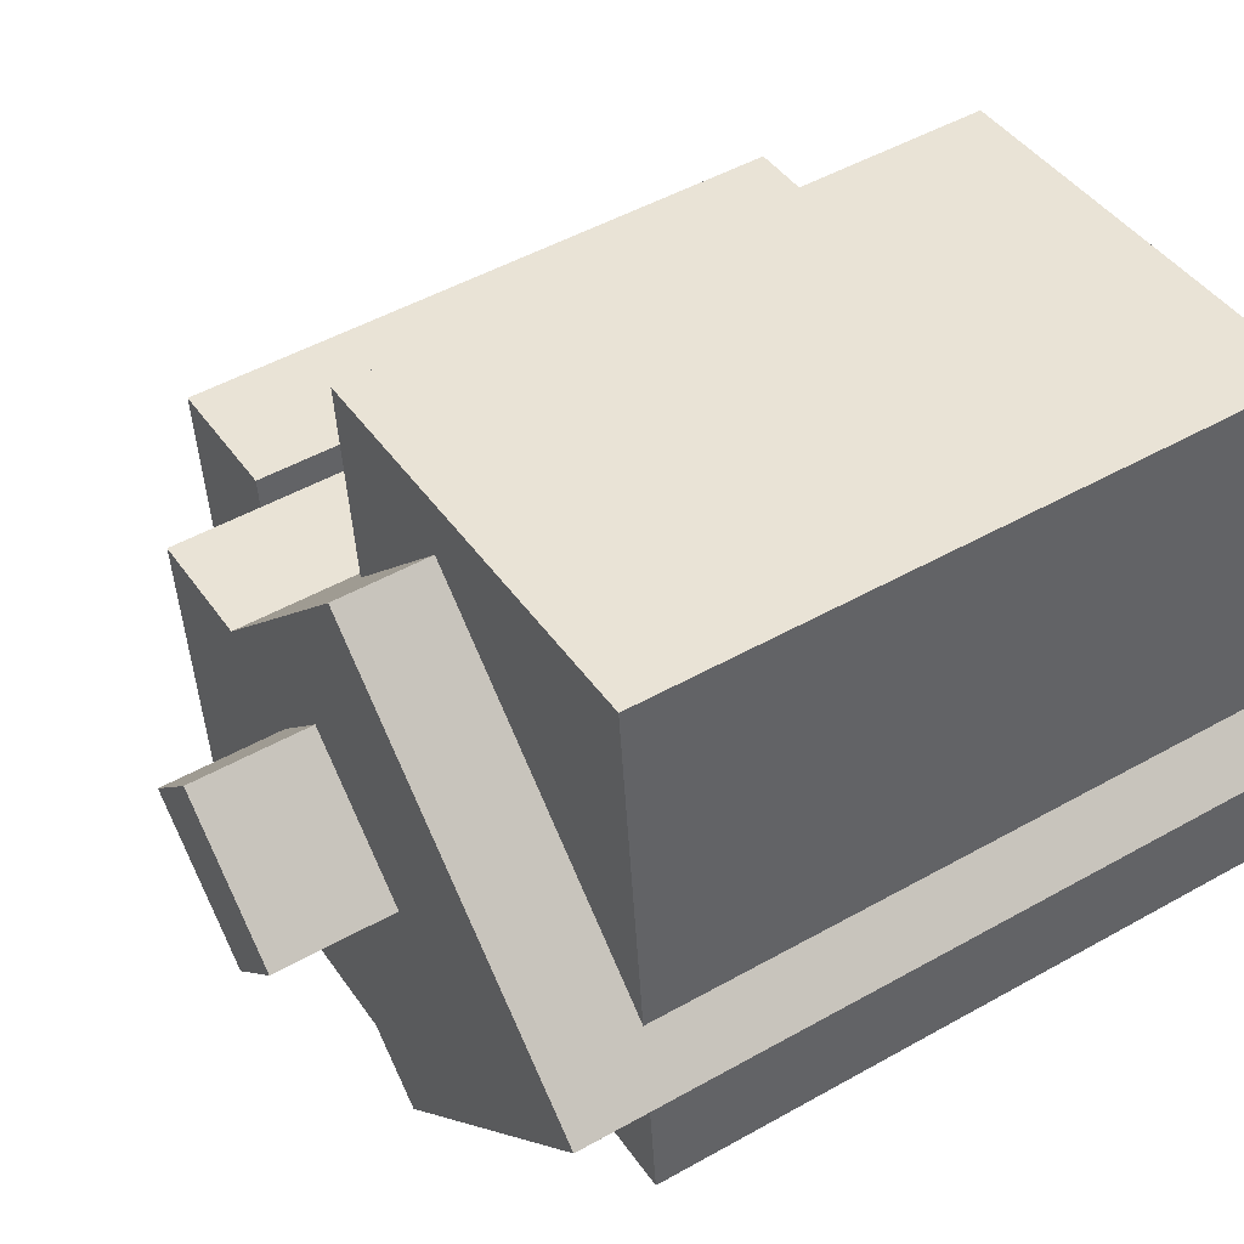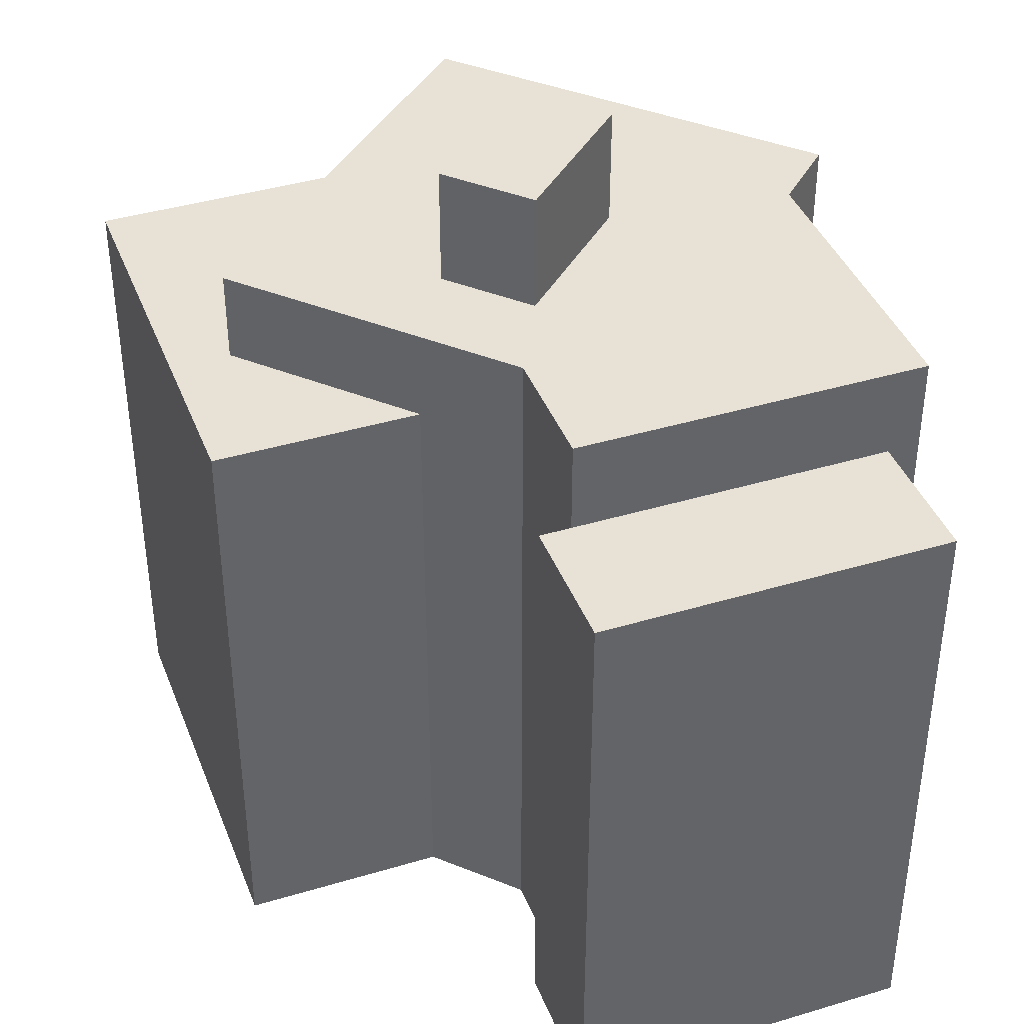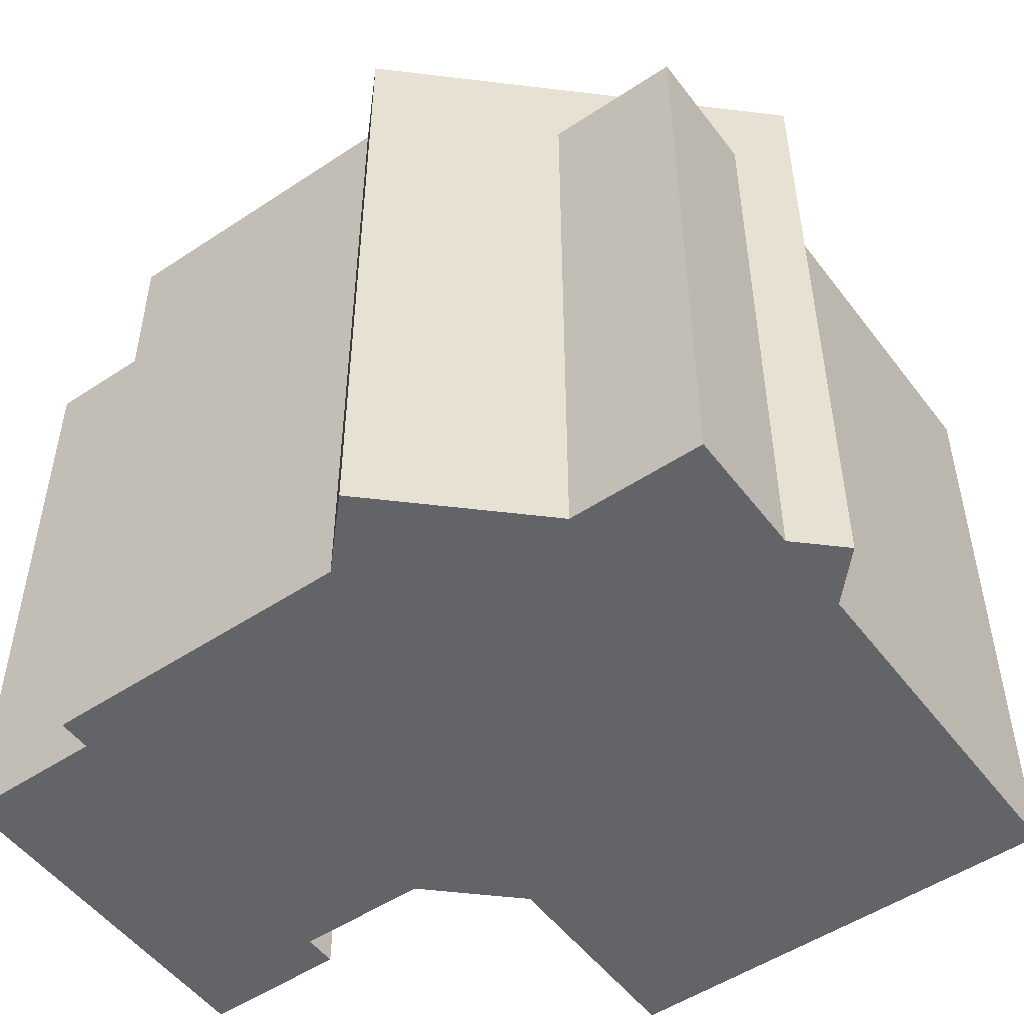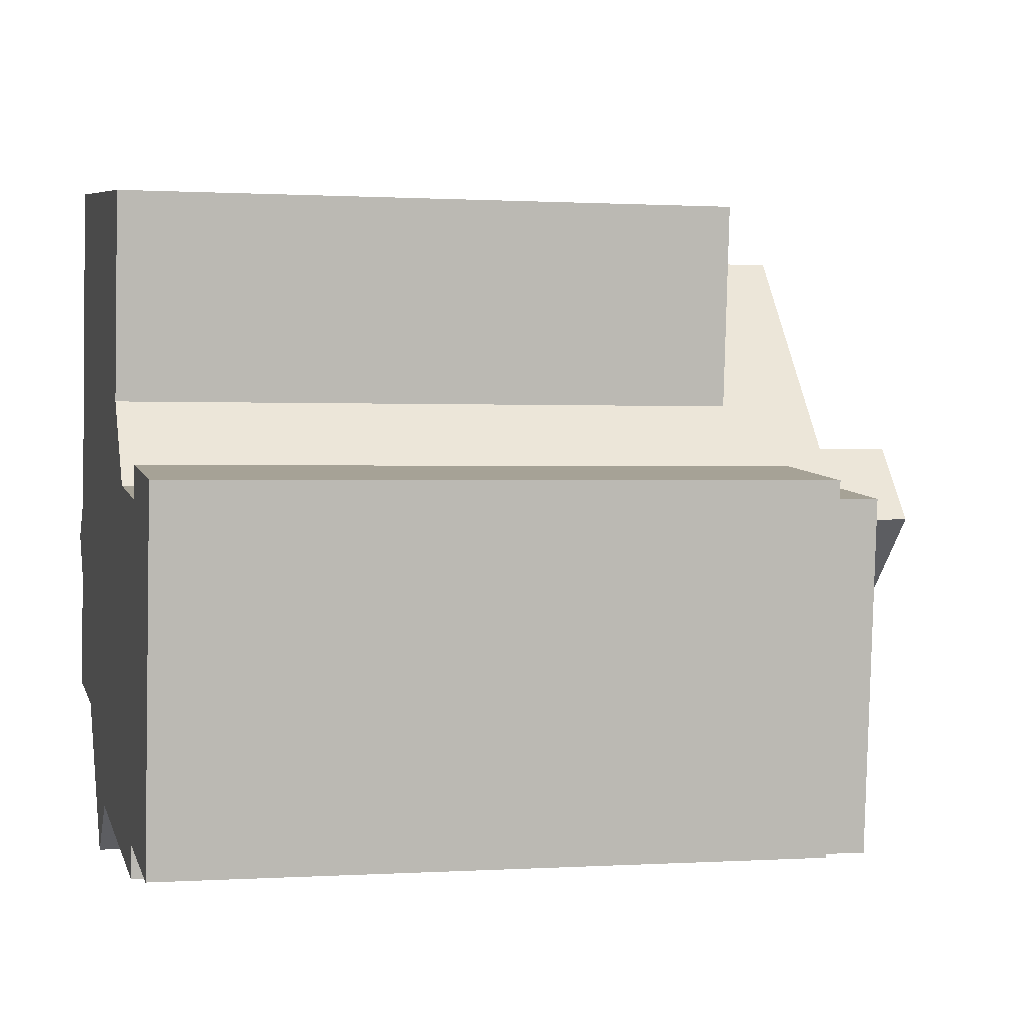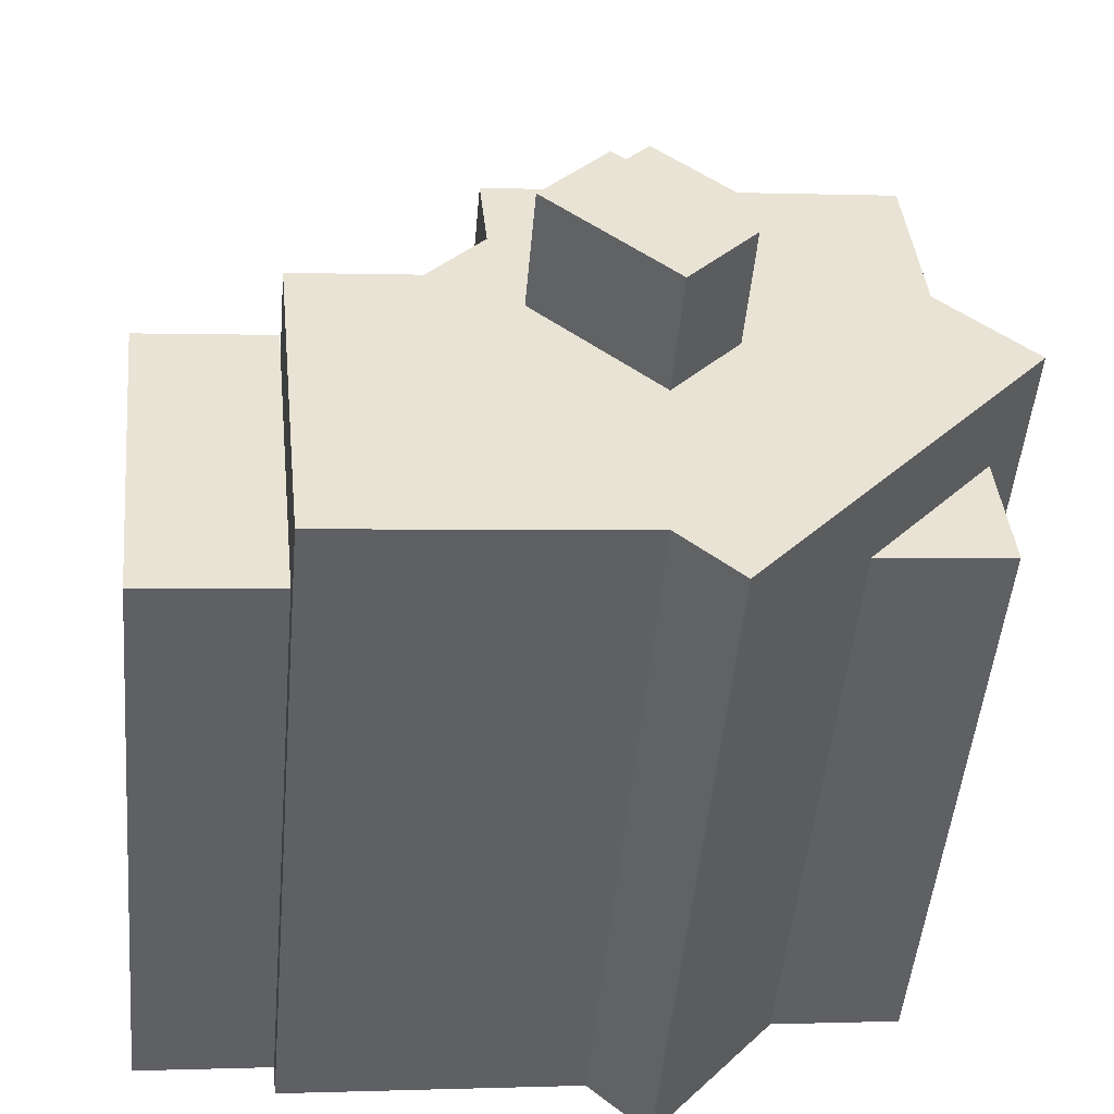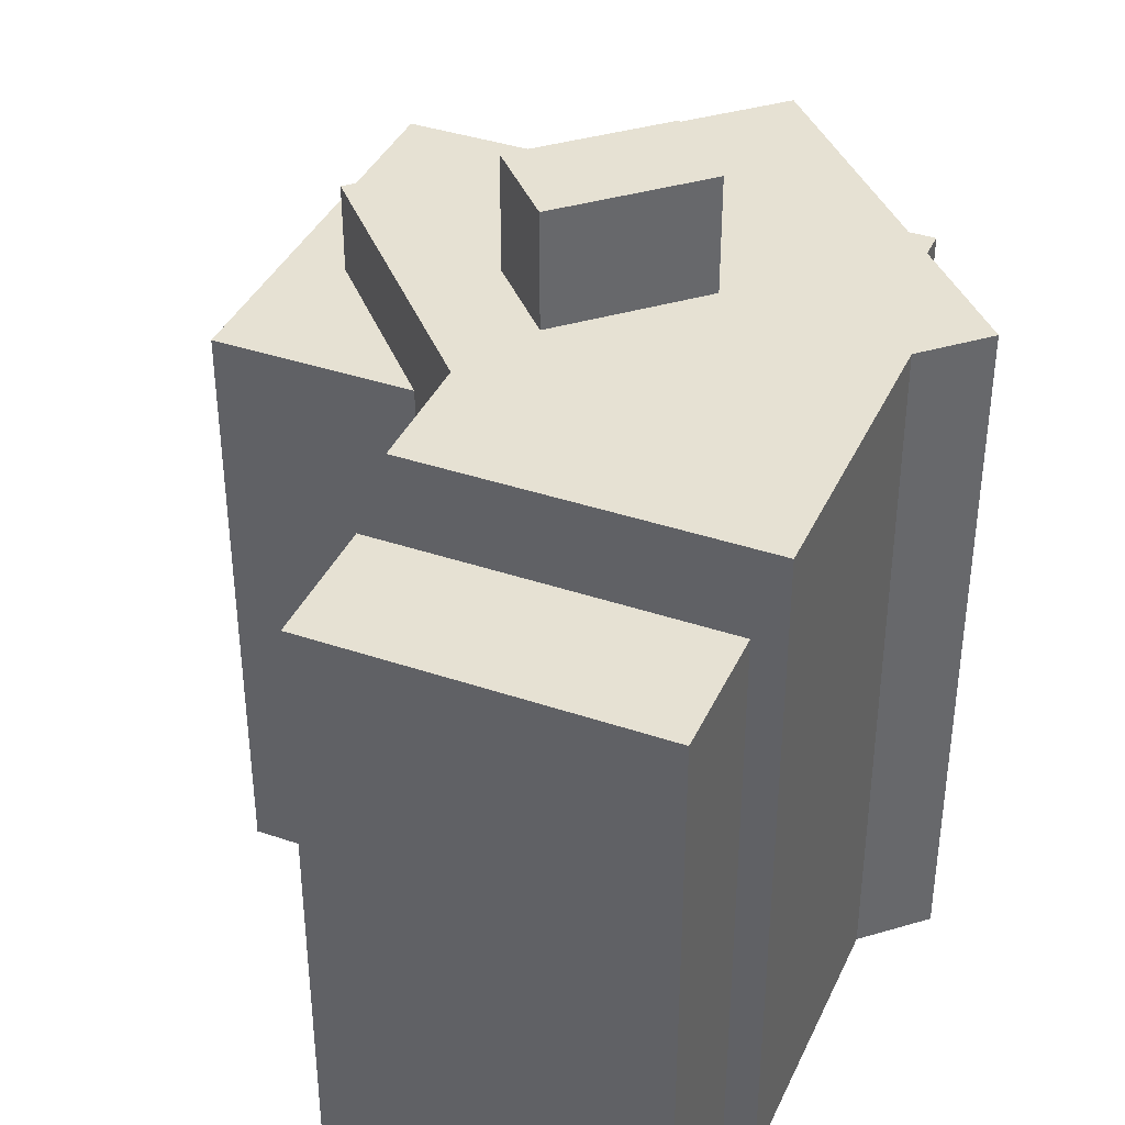
<metadata>
{"format":"obj","ext":"obj","renderer":"f3d","projection":"perspective","resolution":1024,"background":"white","views":[{"elev":49.5,"azim":-121.9,"up":"+Z"},{"elev":40.3,"azim":75.6,"up":"+Y"},{"elev":-51.3,"azim":-138.3,"up":"+Y"},{"elev":0.5,"azim":76.3,"up":"+Z"},{"elev":-49.1,"azim":174.9,"up":"+Z"},{"elev":38.8,"azim":118.8,"up":"+Y"}]}
</metadata>
<code>
v  20.5 -1.394e-16 2.277
v  20.41 -8.216e-17 1.342
v  24.57 -1.139e-16 1.861
v  19.44 4.984e-16 -8.139
v  23.51 5.239e-16 -8.555
v  10.33 4.999e-16 -8.165
v  6.738 4.775e-16 -7.798
v  5.631 3.991e-16 -6.517
v  4.716 3.342e-16 -5.458
v  0.7658 3.095e-16 -5.054
v  16.67 -1.056e-16 1.724
v  1.147 8.125e-17 -1.327
v  14.53 -2.568e-16 4.194
v  0 0 0
v  15.16 -6.313e-16 10.31
v  1.406 -7.441e-17 1.215
v  8.677 -6.718e-16 10.97
v  2.468 -7.107e-16 11.61
v  8.454 5.99e-16 -9.783
v  19.34 5.563e-16 -9.086
v  6.739 21.44 -7.799
v  13.94 21.44 0.6619
v  8.454 21.44 -9.784
v  10.16 21.44 -2.606
v  6.992 21.44 -5.343
v  10.33 21.44 -8.165
v  19.66 21.44 -5.958
v  19.34 21.44 -9.086
v  20.05 21.44 -2.187
v  20.41 21.44 1.341
v  16.67 21.44 1.723
v  10.4 21.44 8.982
v  12.67 21.44 2.132
v  11.98 21.44 2.931
v  8.309 21.44 7.179
v  2.468 18.69 11.61
v  10.4 18.69 8.982
v  1.407 18.69 1.215
v  8.677 18.69 10.97
v  15.16 18.69 10.31
v  14.53 18.69 4.193
v  19.44 18.69 -8.14
v  24.57 18.69 1.86
v  23.51 18.69 -8.556
v  19.66 18.69 -5.958
v  20.05 18.69 -2.186
v  20.5 18.69 2.276
v  20.41 18.69 1.341
v  11.98 24.99 2.931
v  10.16 24.99 -2.607
v  8.198 24.99 -0.3372
v  13.94 24.99 0.6618
v  0.7662 18.69 -5.055
v  1.147 18.69 -1.328
v  4.717 18.69 -5.459
v  3.547 21.44 3.064
v  0.0004576 21.44 -0.0006801
v  11.23 21.44 2.279
v  8.198 21.44 -0.337
v  5.632 21.44 -6.518
v  0.0003989 18.69 -0.0005929
v  19.34 18.69 -9.086
v  10.33 18.69 -8.165
v  16.67 18.69 1.723
g defaultobject
f 1 2 3
f 3 4 5
f 4 3 6
f 6 3 7
f 7 3 8
f 8 3 9
f 9 3 10
f 10 3 2
f 10 2 11
f 10 11 12
f 12 11 13
f 12 13 14
f 14 13 15
f 14 15 16
f 16 15 17
f 16 17 18
f 7 19 6
f 6 20 4
f 21 22 23
f 22 21 24
f 24 21 25
f 26 27 28
f 27 26 29
f 29 26 30
f 30 26 31
f 31 26 23
f 31 23 22
f 31 22 32
f 32 22 33
f 32 33 34
f 32 34 35
f 36 37 38
f 37 36 39
f 37 40 41
f 40 37 39
f 42 43 44
f 43 42 45
f 43 45 46
f 43 46 47
f 47 46 48
f 49 50 51
f 50 49 52
f 53 54 55
f 34 56 35
f 56 34 57
f 57 34 58
f 57 58 59
f 57 59 60
f 60 59 25
f 25 59 24
f 60 25 21
f 9 55 8
f 19 21 23
f 21 19 7
f 21 7 60
f 60 7 8
f 60 8 55
f 60 55 57
f 57 55 54
f 57 54 12
f 57 12 61
f 61 12 14
f 27 62 28
f 62 27 42
f 42 27 45
f 45 27 29
f 45 29 46
f 46 29 30
f 46 30 48
f 42 20 62
f 20 42 4
f 6 62 20
f 62 6 63
f 62 63 28
f 28 63 26
f 32 38 37
f 38 32 35
f 38 35 56
f 38 56 57
f 38 57 61
f 38 14 16
f 14 38 61
f 11 41 13
f 41 11 64
f 41 32 37
f 32 41 64
f 32 64 31
f 5 43 3
f 43 5 44
f 2 64 11
f 64 2 48
f 64 48 31
f 31 48 30
f 19 63 6
f 63 19 23
f 63 23 26
f 40 17 15
f 17 40 18
f 18 40 36
f 36 40 39
f 16 36 38
f 36 16 18
f 59 49 51
f 49 59 58
f 49 58 34
f 24 51 50
f 51 24 59
f 24 52 22
f 52 24 50
f 33 49 34
f 49 33 52
f 52 33 22
f 5 42 44
f 42 5 4
f 2 47 48
f 47 2 1
f 3 47 1
f 47 3 43
f 10 54 53
f 54 10 12
f 9 53 55
f 53 9 10
f 13 40 15
f 40 13 41

</code>
